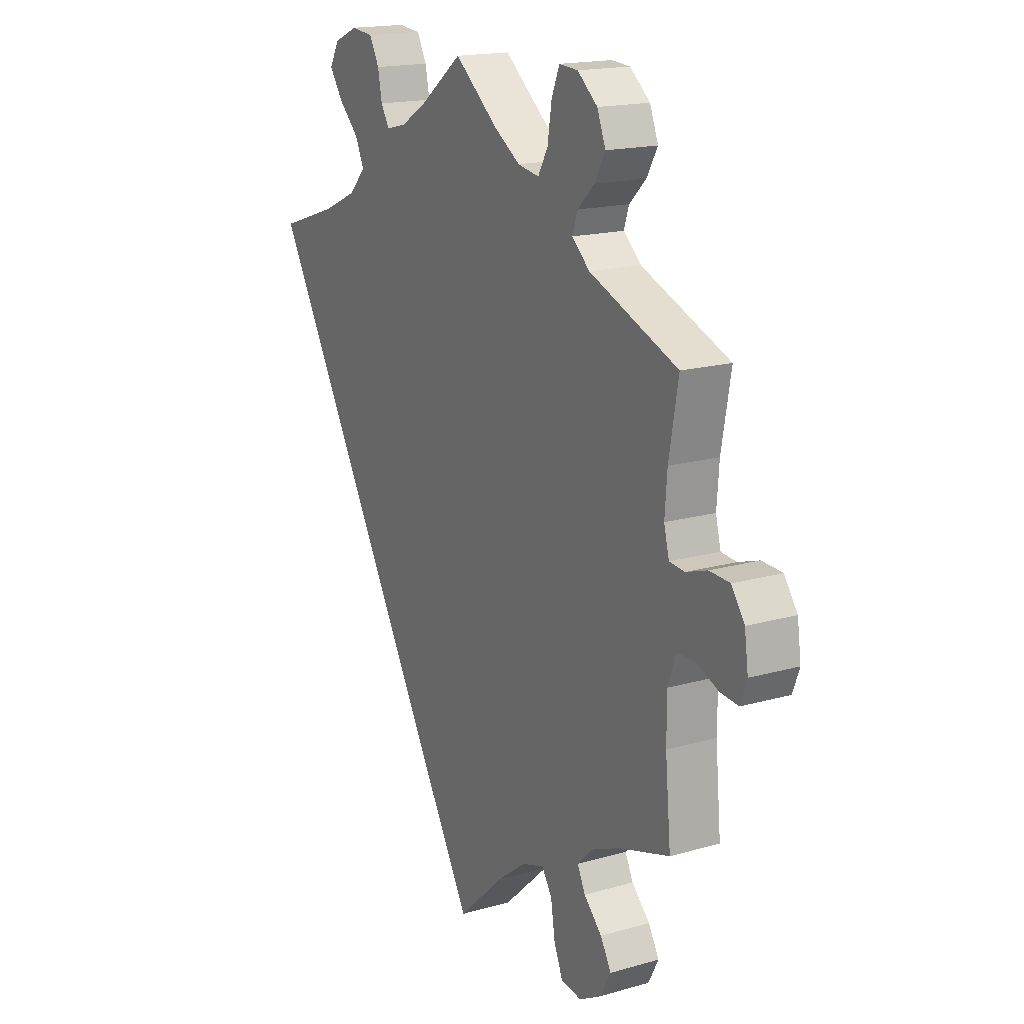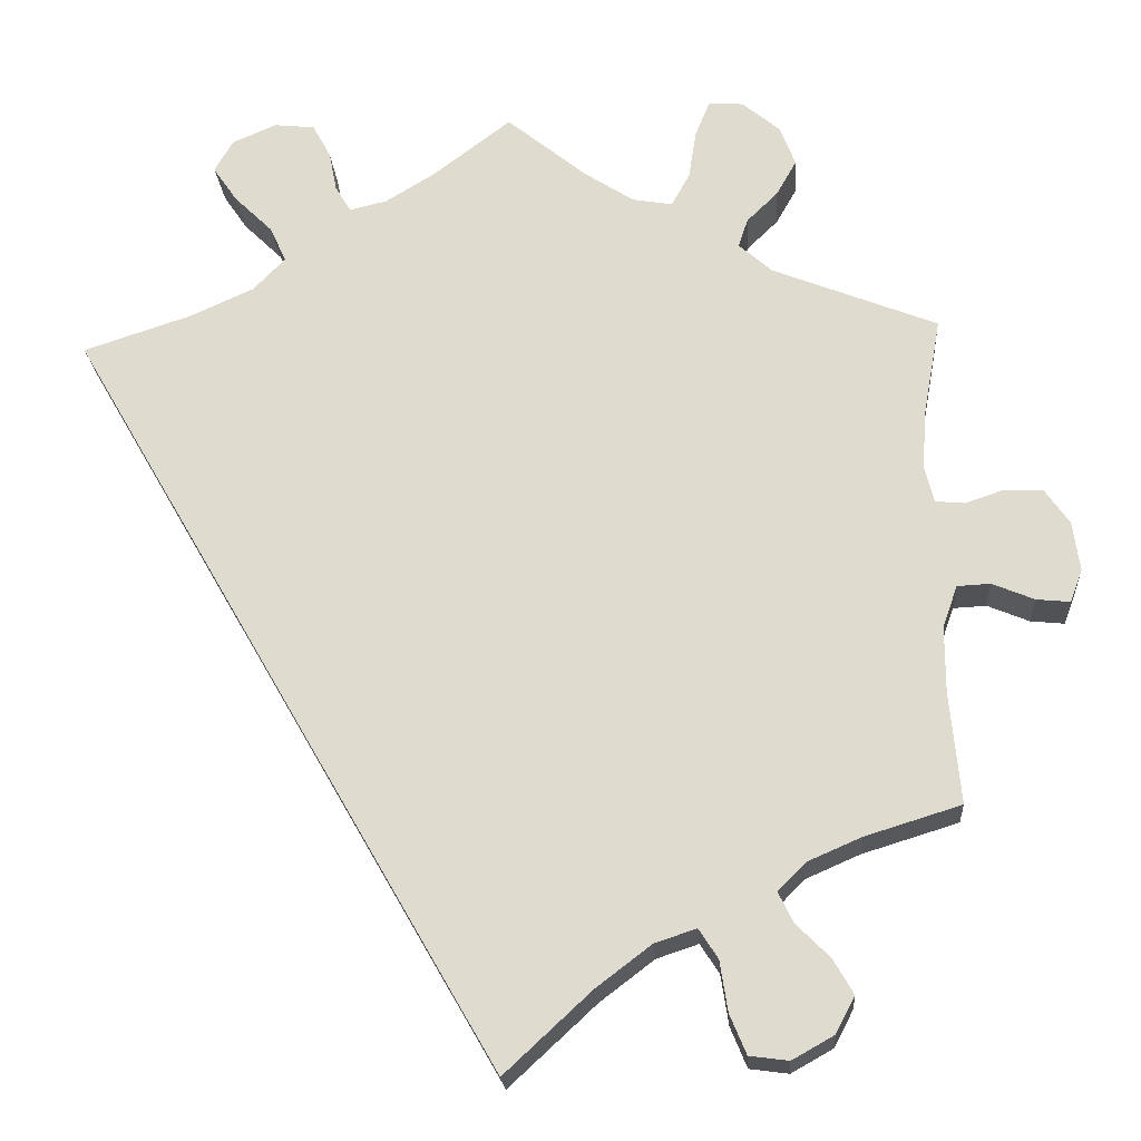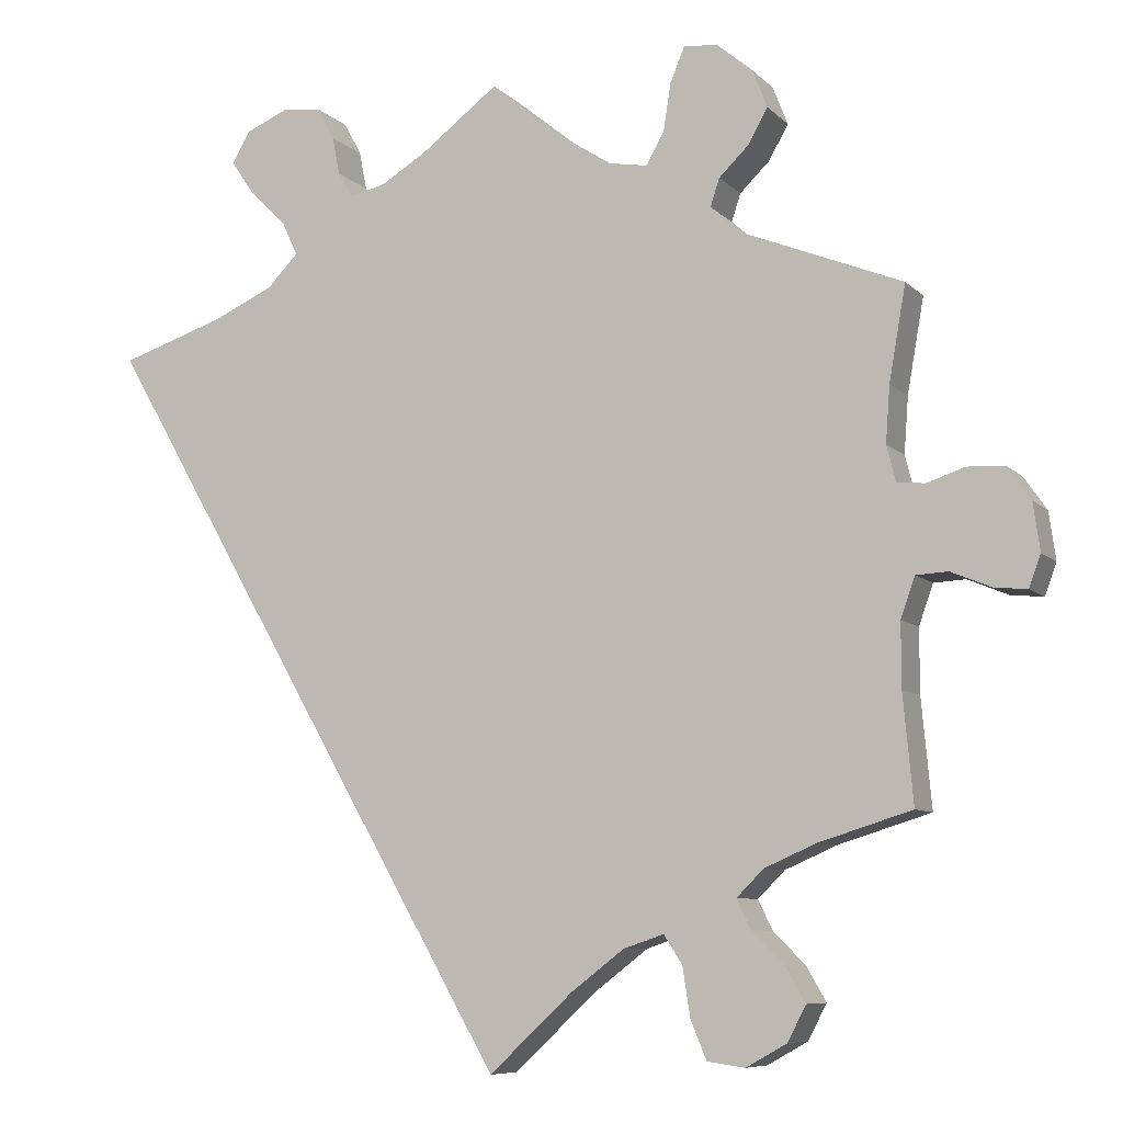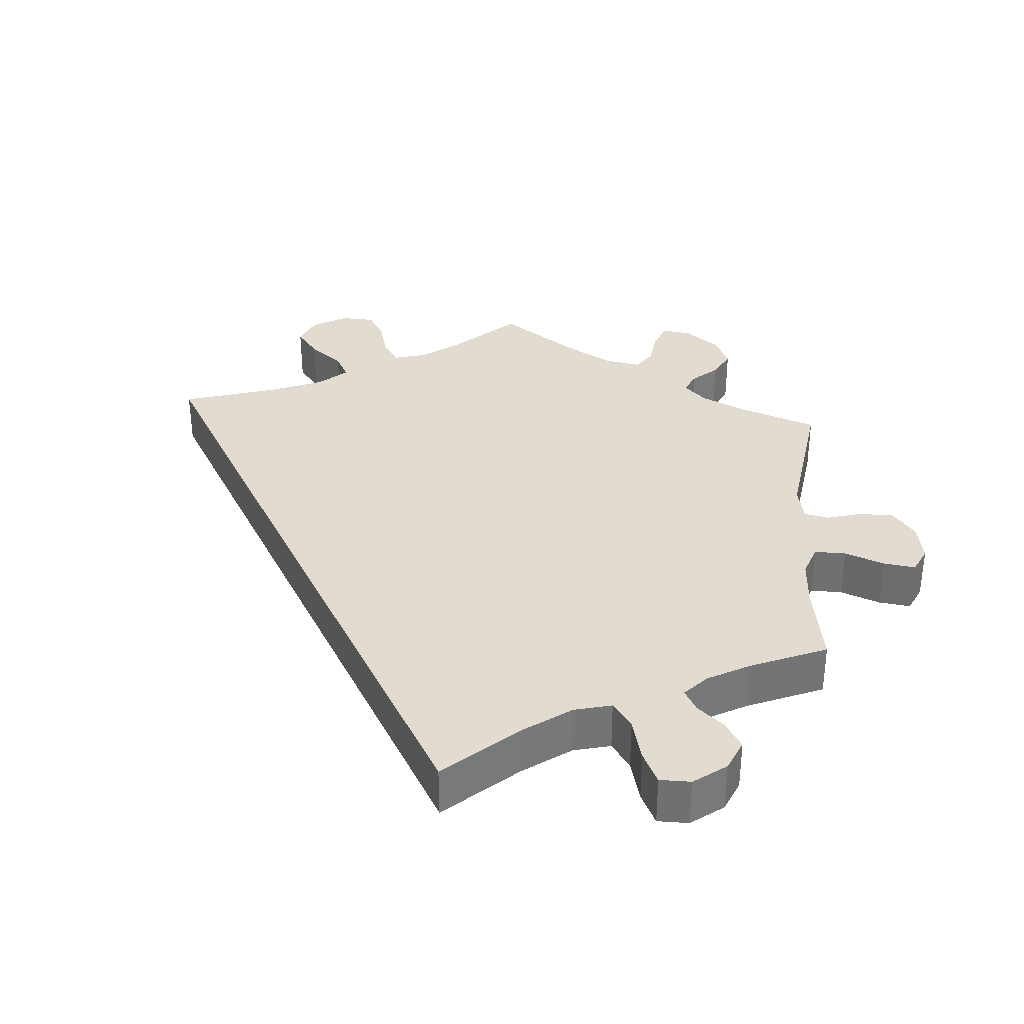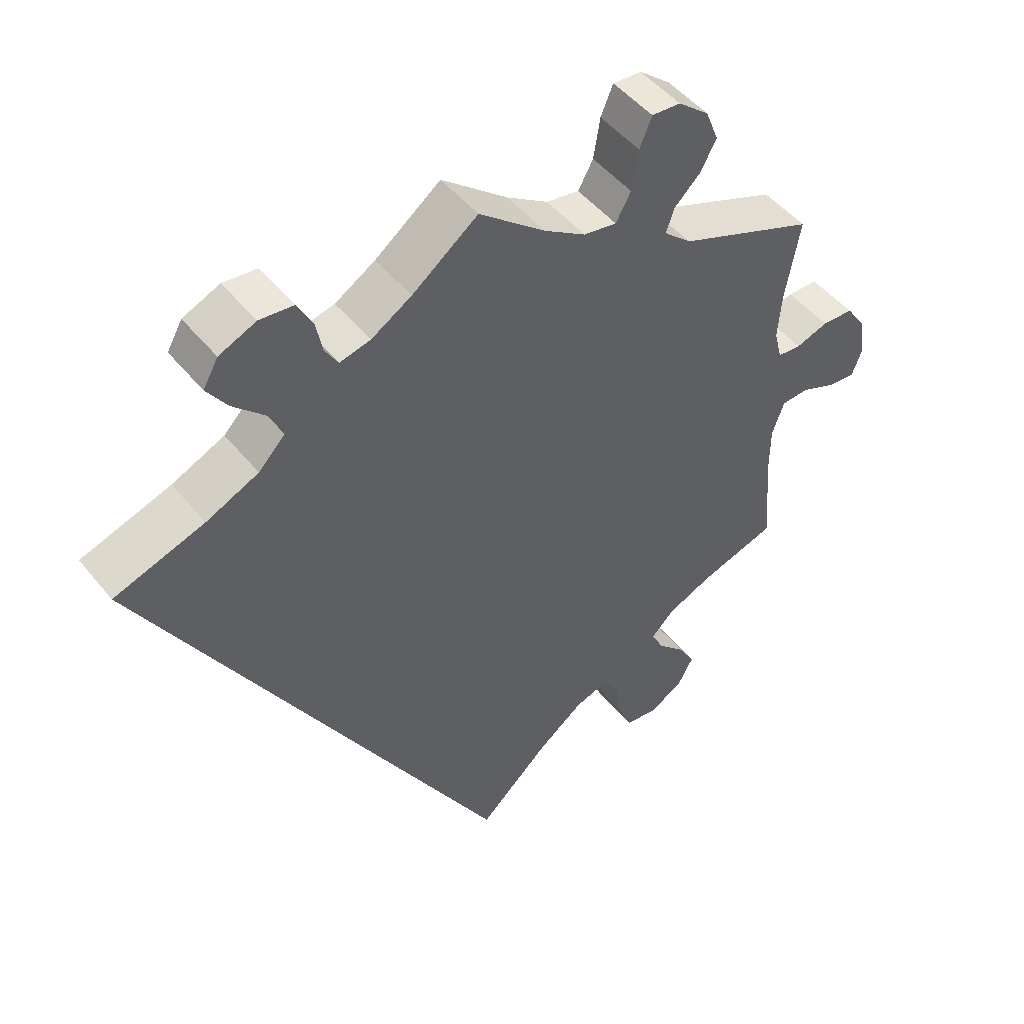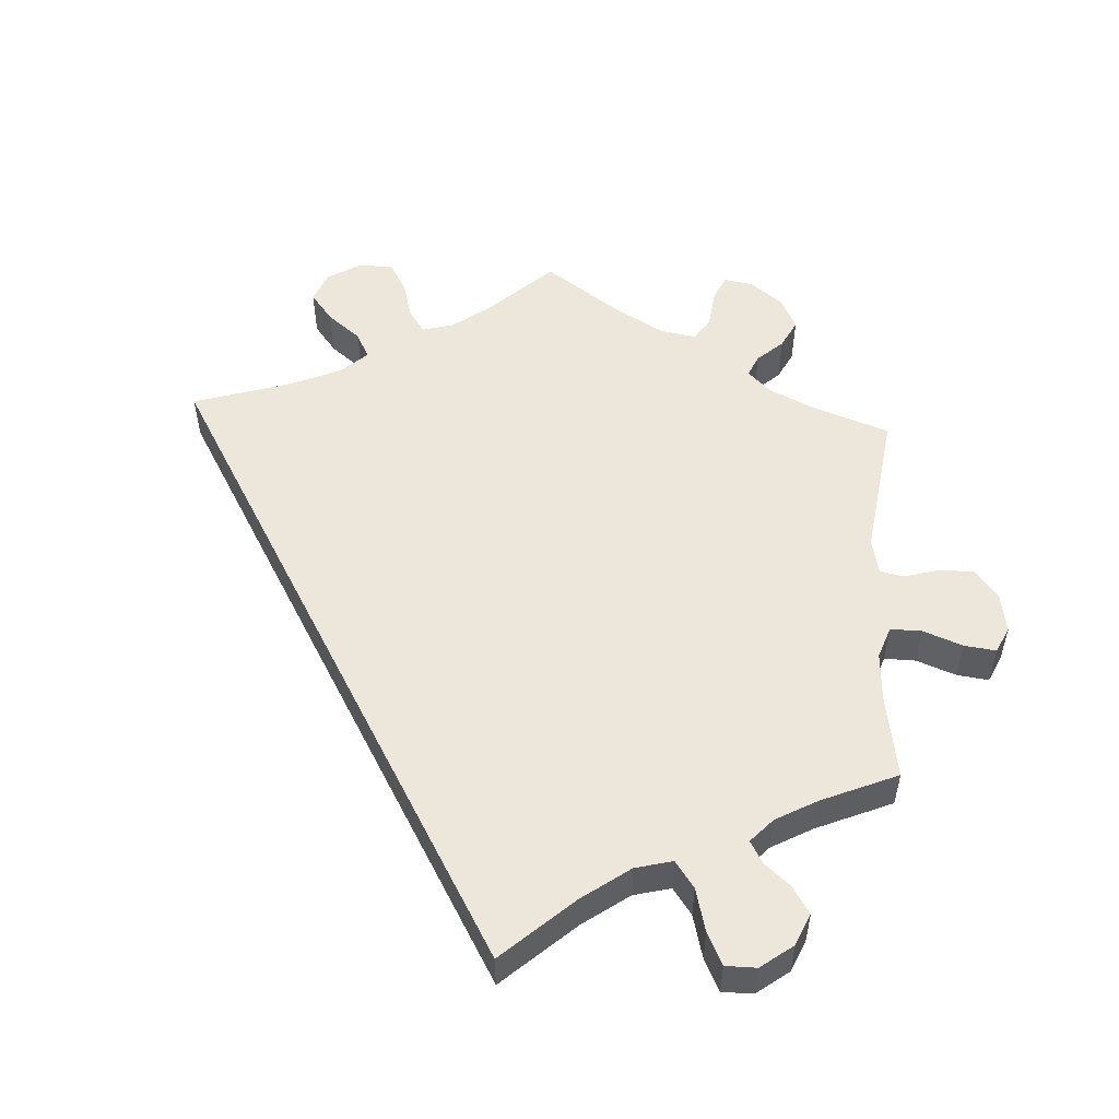
<metadata>
{"format":"obj","ext":"obj","renderer":"f3d","projection":"perspective","resolution":1024,"background":"white","views":[{"elev":17.2,"azim":60.2,"up":"+Z"},{"elev":-21.4,"azim":3.9,"up":"+Z"},{"elev":-8.0,"azim":23.8,"up":"+Z"},{"elev":34.4,"azim":-55.5,"up":"+Y"},{"elev":48.7,"azim":-37.1,"up":"+Z"},{"elev":53.0,"azim":-56.8,"up":"+Y"}]}
</metadata>
<code>
v -0.501 0.07 0.289
v -0.376 0.07 0.33
v -0.303 0.07 0.363
v -0.266 0.07 0.401
v -0.285 0.07 0.442
v -0.329 0.07 0.485
v -0.357 0.07 0.526
v -0.336 0.07 0.563
v -0.285 0.07 0.585
v -0.238 0.07 0.58
v -0.217 0.07 0.541
v -0.208 0.07 0.495
v -0.19 0.07 0.465
v -0.147 0.07 0.475
v -0.091 0.07 0.509
v 0 0.07 0.578
v 0.092 0.07 0.503
v 0.149 0.07 0.466
v 0.195 0.07 0.458
v 0.216 0.07 0.496
v 0.225 0.07 0.553
v 0.242 0.07 0.594
v 0.282 0.07 0.591
v 0.325 0.07 0.555
v 0.343 0.07 0.509
v 0.32 0.07 0.468
v 0.284 0.07 0.433
v 0.273 0.07 0.4
v 0.311 0.07 0.366
v 0.501 0.07 0.29
v 0.481 0.07 0.177
v 0.476 0.07 0.11
v 0.487 0.07 0.067
v 0.52 0.07 0.064
v 0.565 0.07 0.079
v 0.609 0.07 0.077
v 0.637 0.07 0.037
v 0.645 0.07 -0.02
v 0.631 0.07 -0.058
v 0.592 0.07 -0.054
v 0.544 0.07 -0.034
v 0.506 0.07 -0.036
v 0.489 0.07 -0.084
v 0.489 0.07 -0.16
v 0.501 0.07 -0.289
v 0.391 0.07 -0.323
v 0.329 0.07 -0.35
v 0.297 0.07 -0.382
v 0.314 0.07 -0.417
v 0.353 0.07 -0.456
v 0.376 0.07 -0.496
v 0.354 0.07 -0.538
v 0.306 0.07 -0.565
v 0.261 0.07 -0.559
v 0.242 0.07 -0.513
v 0.233 0.07 -0.455
v 0.211 0.07 -0.421
v 0.163 0.07 -0.437
v 0.1 0.07 -0.485
v 0 0.07 -0.578
v -0.501 0 0.289
v -0.376 0 0.33
v -0.303 0 0.363
v -0.266 0 0.401
v -0.285 0 0.442
v -0.329 0 0.485
v -0.357 0 0.526
v -0.336 0 0.563
v -0.285 0 0.585
v -0.238 0 0.58
v -0.217 0 0.541
v -0.208 0 0.495
v -0.19 0 0.465
v -0.147 0 0.475
v -0.091 0 0.509
v 0 0 0.578
v 0.092 0 0.503
v 0.149 0 0.466
v 0.195 0 0.458
v 0.216 0 0.496
v 0.225 0 0.553
v 0.242 0 0.594
v 0.282 0 0.591
v 0.325 0 0.555
v 0.343 0 0.509
v 0.32 0 0.468
v 0.284 0 0.433
v 0.273 0 0.4
v 0.311 0 0.366
v 0.501 0 0.29
v 0.481 0 0.177
v 0.476 0 0.11
v 0.487 0 0.067
v 0.52 0 0.064
v 0.565 0 0.079
v 0.609 0 0.077
v 0.637 0 0.037
v 0.645 0 -0.02
v 0.631 0 -0.058
v 0.592 0 -0.054
v 0.544 0 -0.034
v 0.506 0 -0.036
v 0.489 0 -0.084
v 0.489 0 -0.16
v 0.501 0 -0.289
v 0.391 0 -0.323
v 0.329 0 -0.35
v 0.297 0 -0.382
v 0.314 0 -0.417
v 0.353 0 -0.456
v 0.376 0 -0.496
v 0.354 0 -0.538
v 0.306 0 -0.565
v 0.261 0 -0.559
v 0.242 0 -0.513
v 0.233 0 -0.455
v 0.211 0 -0.421
v 0.163 0 -0.437
v 0.1 0 -0.485
v 0 0 -0.578
f 59 60 1 2
f 58 59 2 3
f 57 58 3 4
f 56 57 4 5
f 53 54 55 56
f 53 56 5
f 52 53 5
f 49 50 51 52
f 48 49 52 5
f 47 48 5
f 46 47 5
f 44 45 46 5
f 43 44 5 6
f 42 43 6 7
f 41 42 7 8
f 34 35 36 37
f 33 34 37 38
f 29 30 31
f 28 29 31 32
f 24 25 26 27
f 22 23 24 27
f 20 21 22 27
f 19 20 27 28
f 18 19 28 32
f 15 16 17
f 14 15 17 18
f 13 14 18 32
f 9 10 11 12
f 9 12 13
f 8 9 13
f 41 8 13
f 33 38 39 40
f 33 40 41 13
f 13 32 33
f 62 61 120 119
f 63 62 119 118
f 64 63 118 117
f 65 64 117 116
f 116 115 114 113
f 65 116 113
f 65 113 112
f 112 111 110 109
f 65 112 109 108
f 65 108 107
f 65 107 106
f 65 106 105 104
f 66 65 104 103
f 67 66 103 102
f 68 67 102 101
f 97 96 95 94
f 98 97 94 93
f 91 90 89
f 92 91 89 88
f 87 86 85 84
f 87 84 83 82
f 87 82 81 80
f 88 87 80 79
f 92 88 79 78
f 77 76 75
f 78 77 75 74
f 92 78 74 73
f 72 71 70 69
f 73 72 69
f 73 69 68
f 73 68 101
f 100 99 98 93
f 73 101 100 93
f 93 92 73
f 1 61 62 2
f 2 62 63 3
f 3 63 64 4
f 4 64 65 5
f 5 65 66 6
f 6 66 67 7
f 7 67 68 8
f 8 68 69 9
f 9 69 70 10
f 10 70 71 11
f 11 71 72 12
f 12 72 73 13
f 13 73 74 14
f 14 74 75 15
f 15 75 76 16
f 16 76 77 17
f 17 77 78 18
f 18 78 79 19
f 19 79 80 20
f 20 80 81 21
f 21 81 82 22
f 22 82 83 23
f 23 83 84 24
f 24 84 85 25
f 25 85 86 26
f 26 86 87 27
f 27 87 88 28
f 28 88 89 29
f 29 89 90 30
f 30 90 91 31
f 31 91 92 32
f 32 92 93 33
f 33 93 94 34
f 34 94 95 35
f 35 95 96 36
f 36 96 97 37
f 37 97 98 38
f 38 98 99 39
f 39 99 100 40
f 40 100 101 41
f 41 101 102 42
f 42 102 103 43
f 43 103 104 44
f 44 104 105 45
f 45 105 106 46
f 46 106 107 47
f 47 107 108 48
f 48 108 109 49
f 49 109 110 50
f 50 110 111 51
f 51 111 112 52
f 52 112 113 53
f 53 113 114 54
f 54 114 115 55
f 55 115 116 56
f 56 116 117 57
f 57 117 118 58
f 58 118 119 59
f 59 119 120 60
f 60 120 61 1

</code>
